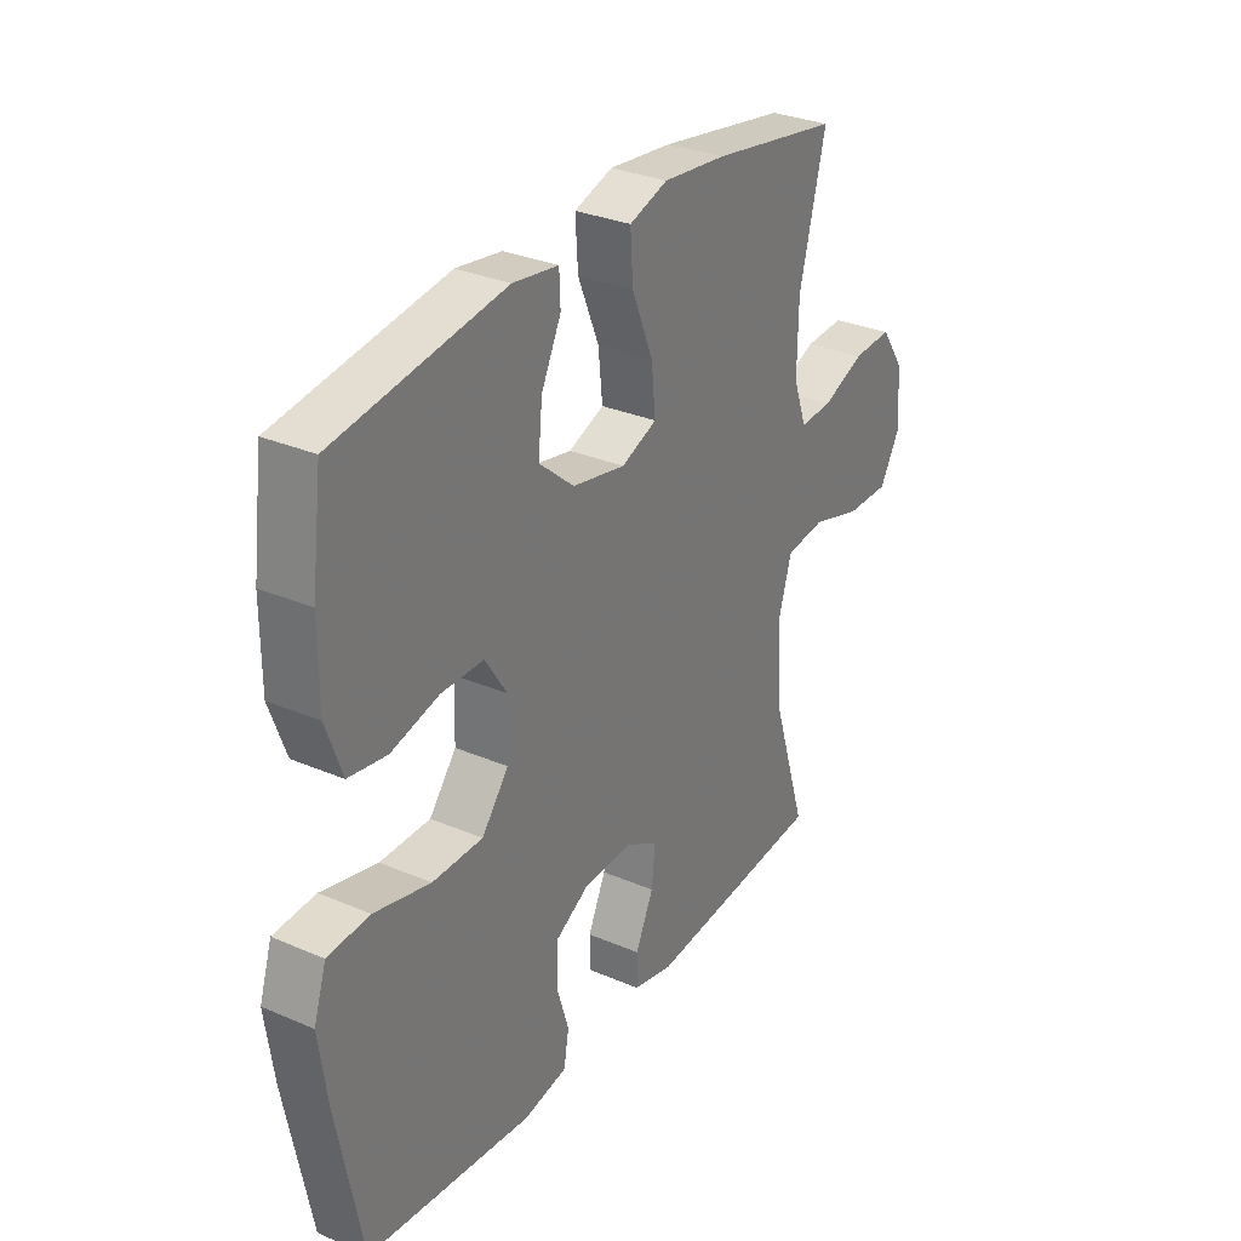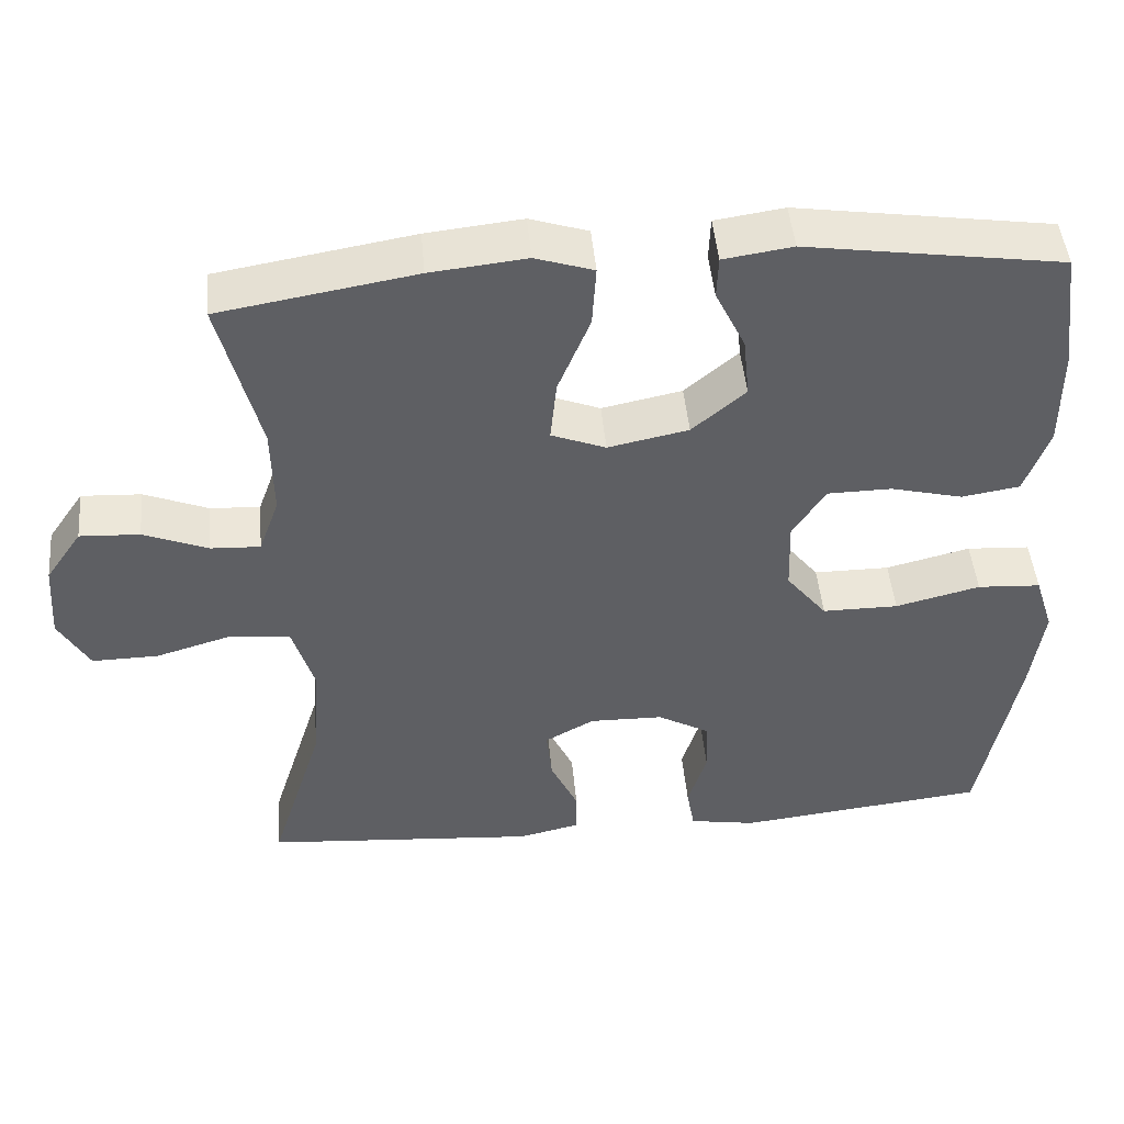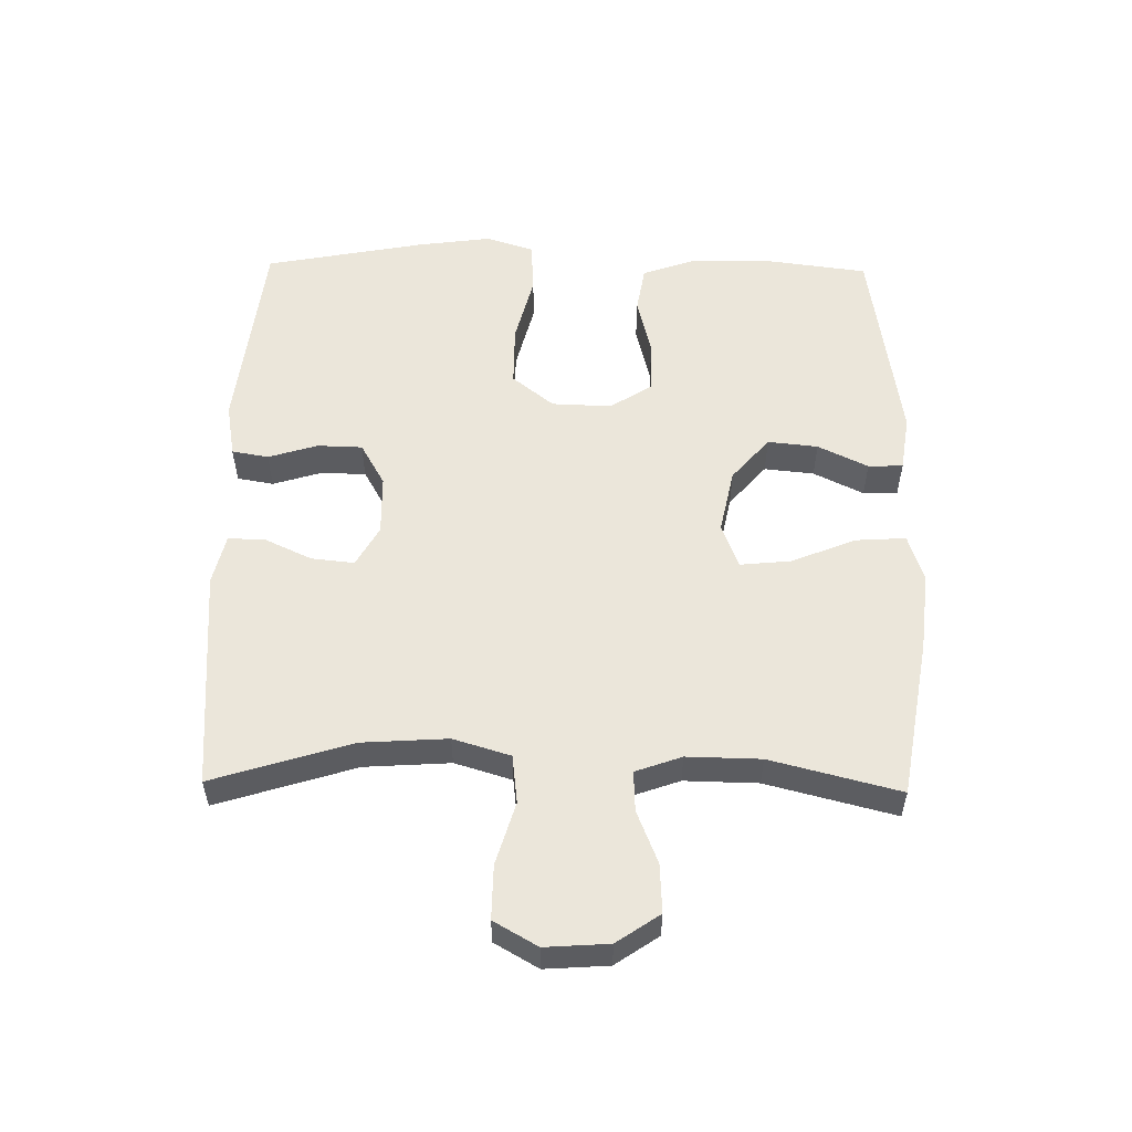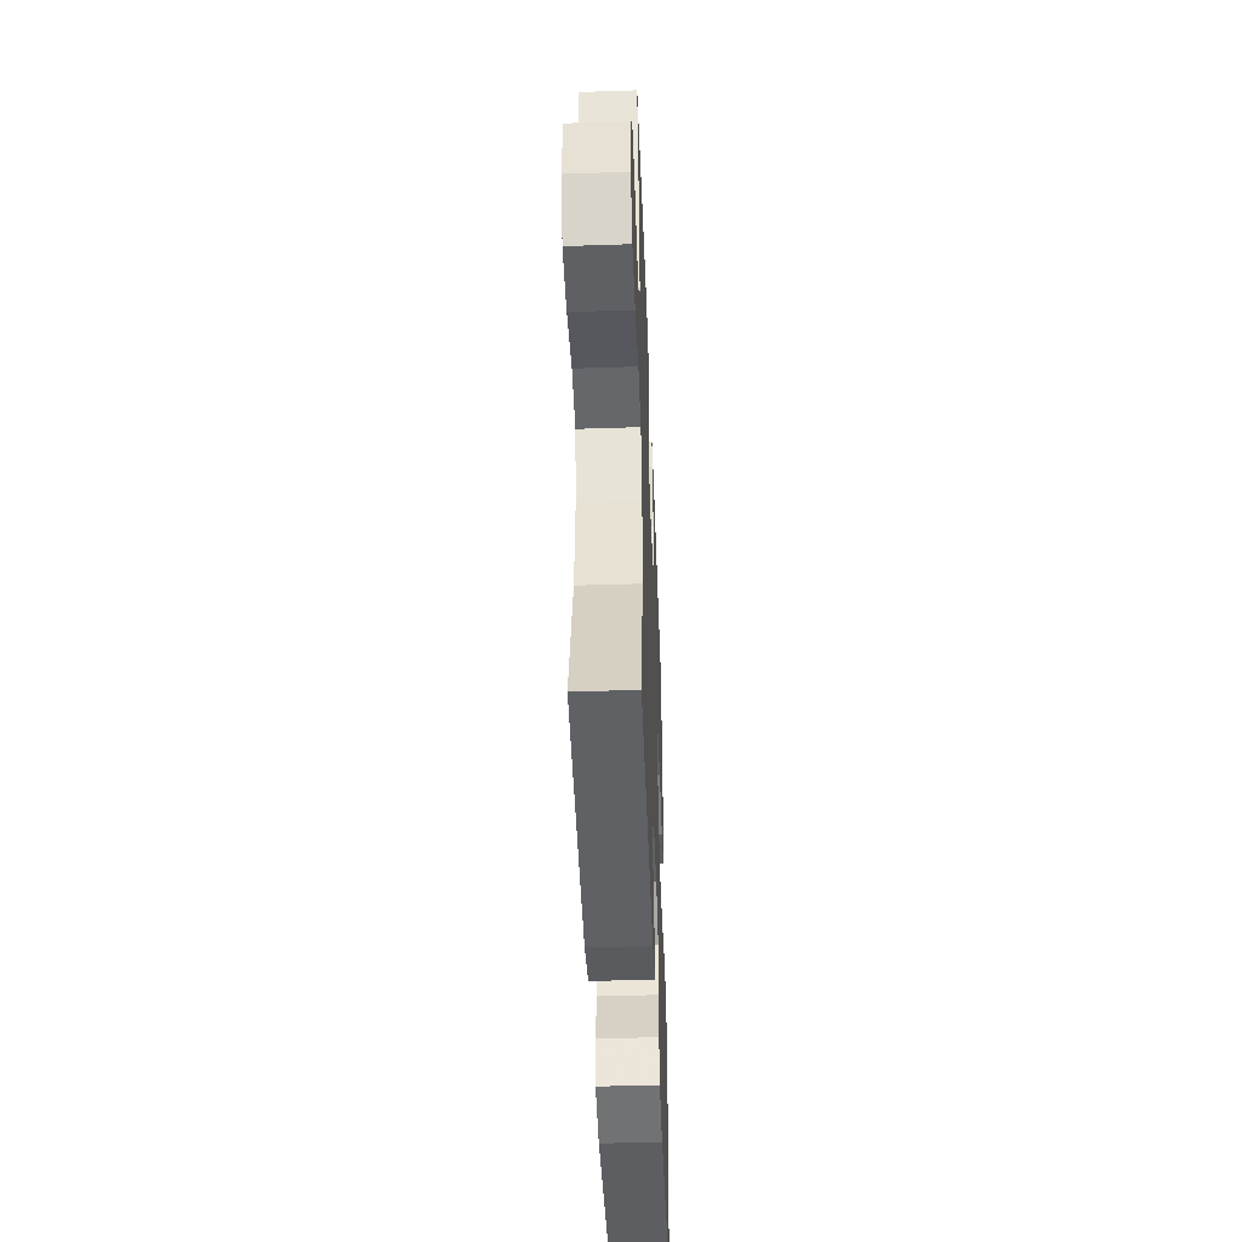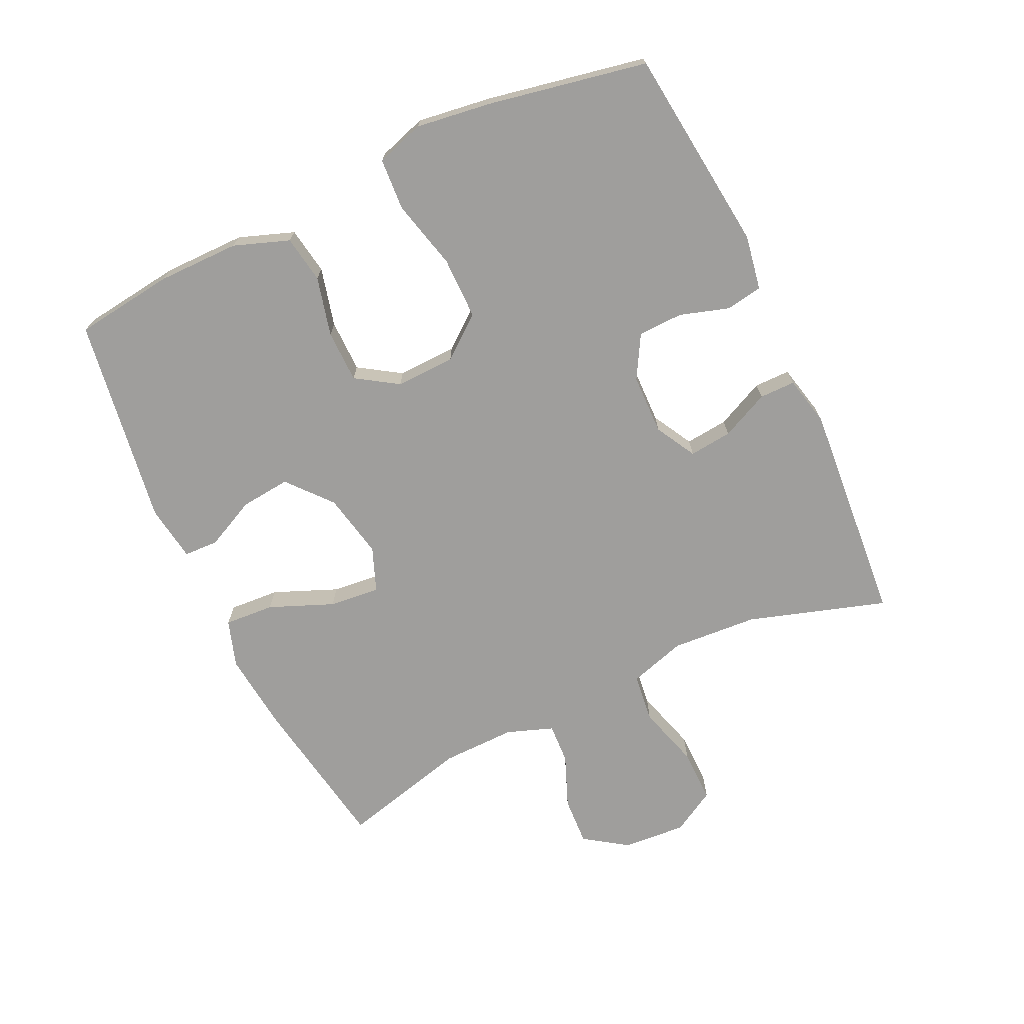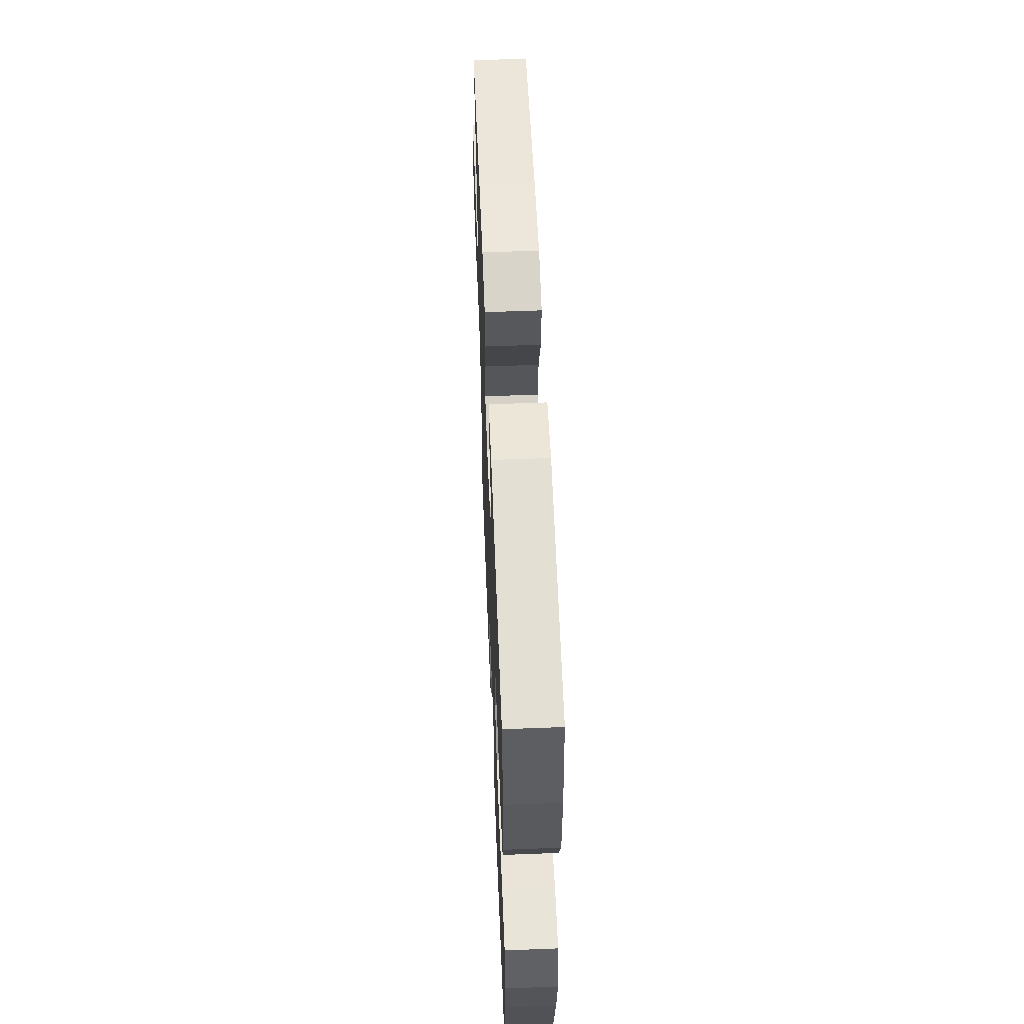
<metadata>
{"format":"obj","ext":"obj","renderer":"f3d","projection":"perspective","resolution":1024,"background":"white","views":[{"elev":30.8,"azim":121.6,"up":"+Z"},{"elev":47.0,"azim":-5.2,"up":"+Z"},{"elev":54.8,"azim":-89.0,"up":"+Y"},{"elev":-45.5,"azim":-87.8,"up":"+Z"},{"elev":-71.0,"azim":115.2,"up":"+Y"},{"elev":57.9,"azim":87.7,"up":"+Z"}]}
</metadata>
<code>
v -0.5 0.07 0.5
v -0.251 0.07 0.542
v -0.129 0.07 0.555
v -0.055 0.07 0.531
v -0.06 0.07 0.453
v -0.101 0.07 0.353
v -0.109 0.07 0.274
v -0.04 0.07 0.247
v 0.062 0.07 0.268
v 0.13 0.07 0.326
v 0.122 0.07 0.404
v 0.084 0.07 0.482
v 0.086 0.07 0.536
v 0.174 0.07 0.549
v 0.5 0.07 0.5
v 0.52 0.07 0.345
v 0.52 0.07 0.217
v 0.489 0.07 0.131
v 0.415 0.07 0.119
v 0.323 0.07 0.142
v 0.241 0.07 0.141
v 0.199 0.07 0.076
v 0.202 0.07 -0.017
v 0.254 0.07 -0.082
v 0.351 0.07 -0.082
v 0.459 0.07 -0.055
v 0.54 0.07 -0.06
v 0.564 0.07 -0.135
v 0.548 0.07 -0.251
v 0.5 0.07 -0.5
v 0.181 0.07 -0.536
v 0.096 0.07 -0.521
v 0.086 0.07 -0.464
v 0.11 0.07 -0.387
v 0.108 0.07 -0.317
v 0.041 0.07 -0.279
v -0.053 0.07 -0.277
v -0.116 0.07 -0.312
v -0.109 0.07 -0.379
v -0.074 0.07 -0.454
v -0.074 0.07 -0.51
v -0.152 0.07 -0.528
v -0.5 0.07 -0.5
v -0.432 0.07 -0.284
v -0.423 0.07 -0.15
v -0.45 0.07 -0.061
v -0.526 0.07 -0.052
v -0.624 0.07 -0.081
v -0.708 0.07 -0.082
v -0.747 0.07 -0.014
v -0.74 0.07 0.085
v -0.694 0.07 0.152
v -0.618 0.07 0.148
v -0.536 0.07 0.115
v -0.473 0.07 0.112
v -0.447 0.07 0.184
v -0.449 0.07 0.299
v -0.5 0 0.5
v -0.251 0 0.542
v -0.129 0 0.555
v -0.055 0 0.531
v -0.06 0 0.453
v -0.101 0 0.353
v -0.109 0 0.274
v -0.04 0 0.247
v 0.062 0 0.268
v 0.13 0 0.326
v 0.122 0 0.404
v 0.084 0 0.482
v 0.086 0 0.536
v 0.174 0 0.549
v 0.5 0 0.5
v 0.52 0 0.345
v 0.52 0 0.217
v 0.489 0 0.131
v 0.415 0 0.119
v 0.323 0 0.142
v 0.241 0 0.141
v 0.199 0 0.076
v 0.202 0 -0.017
v 0.254 0 -0.082
v 0.351 0 -0.082
v 0.459 0 -0.055
v 0.54 0 -0.06
v 0.564 0 -0.135
v 0.548 0 -0.251
v 0.5 0 -0.5
v 0.181 0 -0.536
v 0.096 0 -0.521
v 0.086 0 -0.464
v 0.11 0 -0.387
v 0.108 0 -0.317
v 0.041 0 -0.279
v -0.053 0 -0.277
v -0.116 0 -0.312
v -0.109 0 -0.379
v -0.074 0 -0.454
v -0.074 0 -0.51
v -0.152 0 -0.528
v -0.5 0 -0.5
v -0.432 0 -0.284
v -0.423 0 -0.15
v -0.45 0 -0.061
v -0.526 0 -0.052
v -0.624 0 -0.081
v -0.708 0 -0.082
v -0.747 0 -0.014
v -0.74 0 0.085
v -0.694 0 0.152
v -0.618 0 0.148
v -0.536 0 0.115
v -0.473 0 0.112
v -0.447 0 0.184
v -0.449 0 0.299
f 52 53 54
f 51 52 54
f 50 51 54
f 49 50 54
f 48 49 54
f 47 48 54
f 46 47 54 55
f 45 46 55 56
f 42 43 44
f 41 42 44
f 40 41 44
f 39 40 44
f 38 39 44 45
f 45 56 57
f 38 45 57
f 37 38 57
f 32 33 34
f 31 32 34
f 30 31 34
f 29 30 34
f 28 29 34
f 27 28 34
f 26 27 34
f 25 26 34
f 24 25 34 35
f 23 24 35 36
f 18 19 20
f 17 18 20
f 16 17 20
f 15 16 20
f 14 15 20
f 13 14 20
f 12 13 20
f 11 12 20
f 10 11 20 21
f 9 10 21 22
f 4 5 6
f 3 4 6
f 2 3 6
f 1 2 6
f 57 1 6
f 57 6 7
f 37 57 7 8
f 23 36 37
f 22 23 37
f 9 22 37
f 8 9 37
f 111 110 109
f 111 109 108
f 111 108 107
f 111 107 106
f 111 106 105
f 111 105 104
f 112 111 104 103
f 113 112 103 102
f 101 100 99
f 101 99 98
f 101 98 97
f 101 97 96
f 102 101 96 95
f 114 113 102
f 114 102 95
f 114 95 94
f 91 90 89
f 91 89 88
f 91 88 87
f 91 87 86
f 91 86 85
f 91 85 84
f 91 84 83
f 91 83 82
f 92 91 82 81
f 93 92 81 80
f 77 76 75
f 77 75 74
f 77 74 73
f 77 73 72
f 77 72 71
f 77 71 70
f 77 70 69
f 77 69 68
f 78 77 68 67
f 79 78 67 66
f 63 62 61
f 63 61 60
f 63 60 59
f 63 59 58
f 63 58 114
f 64 63 114
f 65 64 114 94
f 94 93 80
f 94 80 79
f 94 79 66
f 94 66 65
f 1 58 59 2
f 2 59 60 3
f 3 60 61 4
f 4 61 62 5
f 5 62 63 6
f 6 63 64 7
f 7 64 65 8
f 8 65 66 9
f 9 66 67 10
f 10 67 68 11
f 11 68 69 12
f 12 69 70 13
f 13 70 71 14
f 14 71 72 15
f 15 72 73 16
f 16 73 74 17
f 17 74 75 18
f 18 75 76 19
f 19 76 77 20
f 20 77 78 21
f 21 78 79 22
f 22 79 80 23
f 23 80 81 24
f 24 81 82 25
f 25 82 83 26
f 26 83 84 27
f 27 84 85 28
f 28 85 86 29
f 29 86 87 30
f 30 87 88 31
f 31 88 89 32
f 32 89 90 33
f 33 90 91 34
f 34 91 92 35
f 35 92 93 36
f 36 93 94 37
f 37 94 95 38
f 38 95 96 39
f 39 96 97 40
f 40 97 98 41
f 41 98 99 42
f 42 99 100 43
f 43 100 101 44
f 44 101 102 45
f 45 102 103 46
f 46 103 104 47
f 47 104 105 48
f 48 105 106 49
f 49 106 107 50
f 50 107 108 51
f 51 108 109 52
f 52 109 110 53
f 53 110 111 54
f 54 111 112 55
f 55 112 113 56
f 56 113 114 57
f 57 114 58 1

</code>
